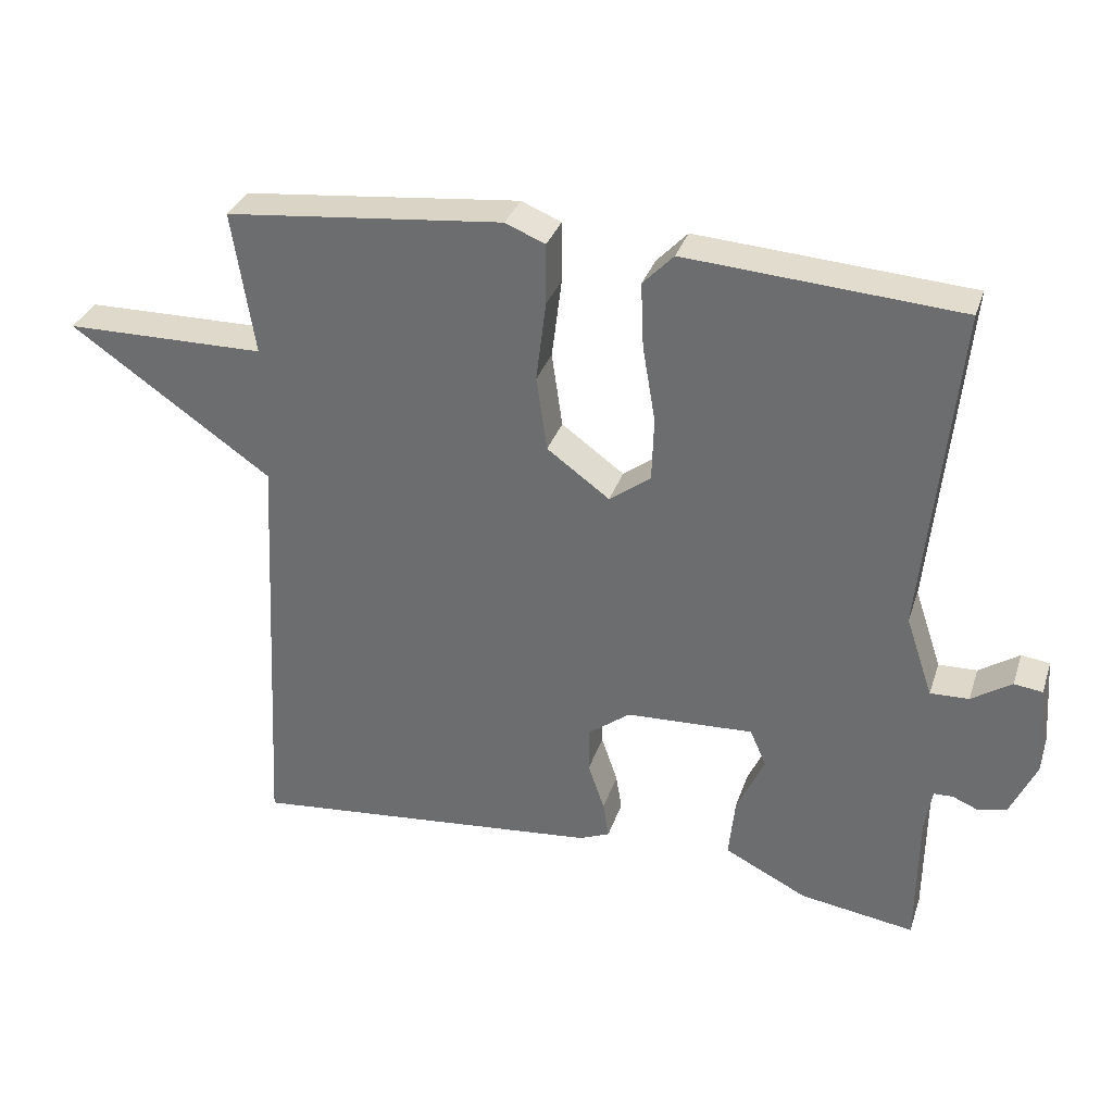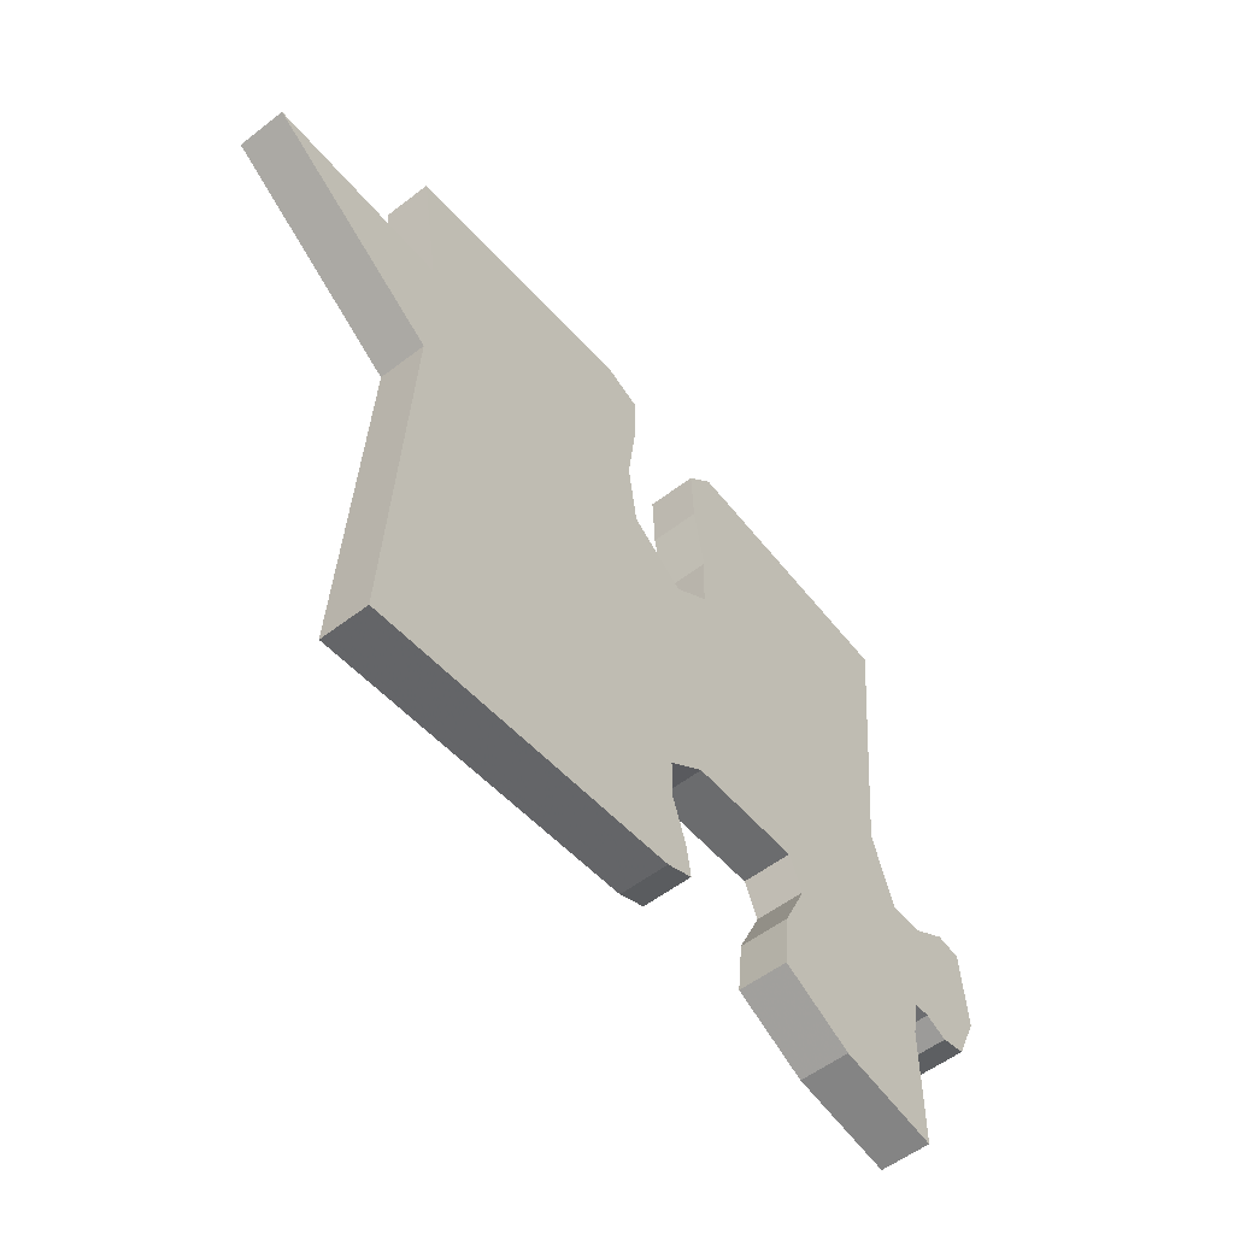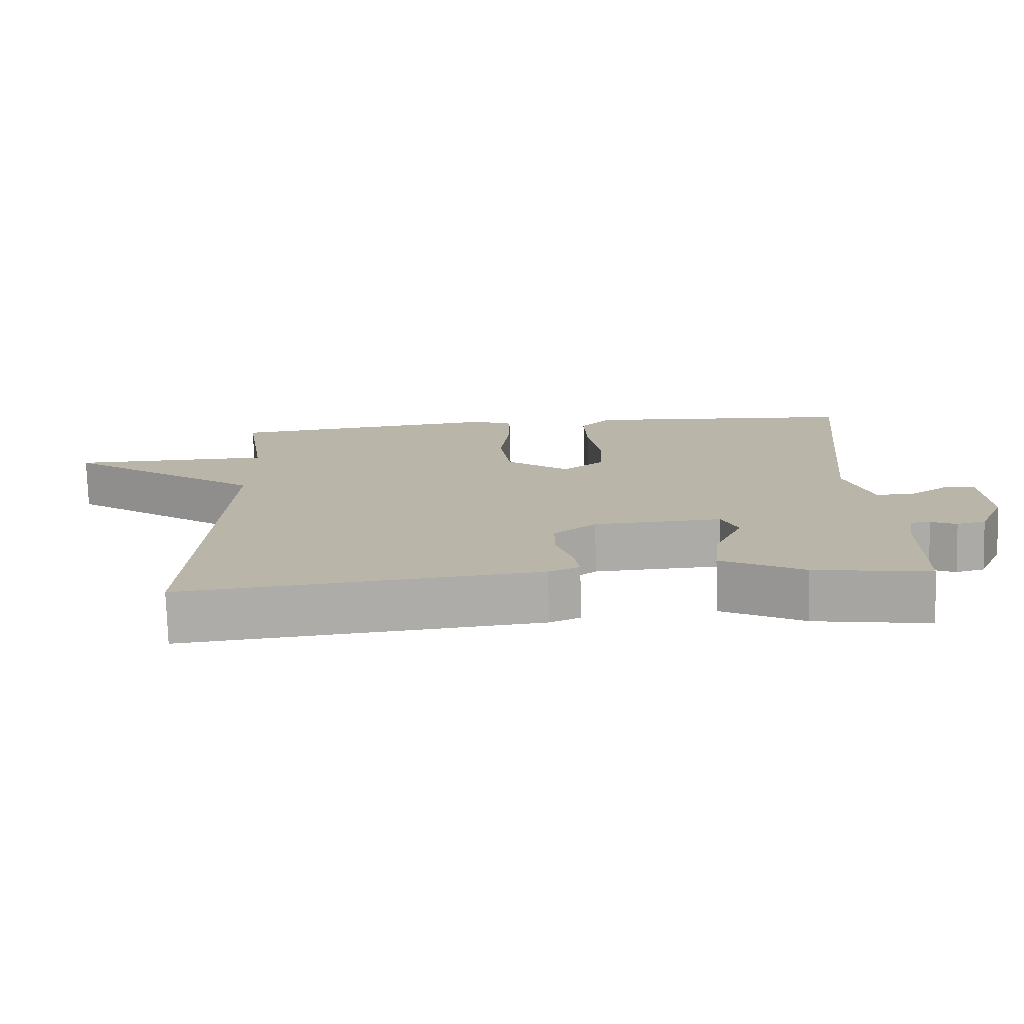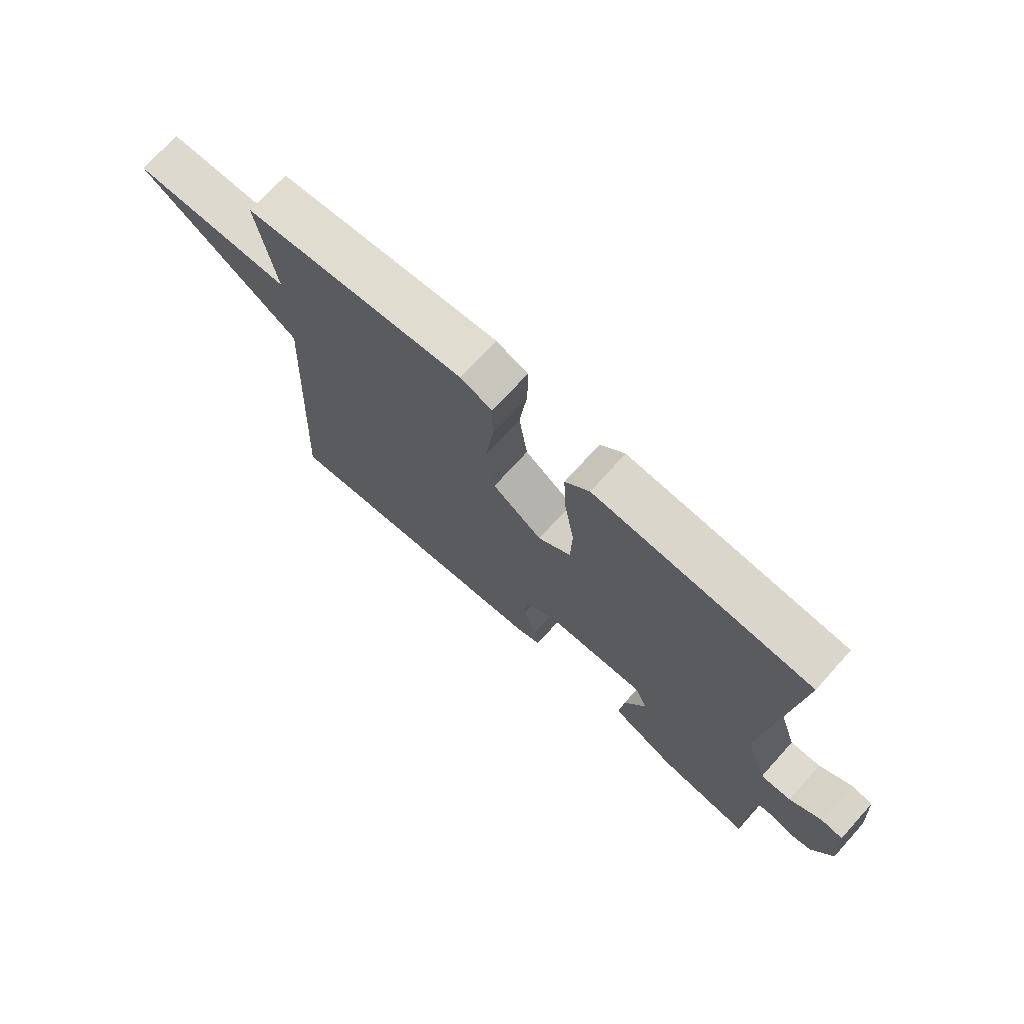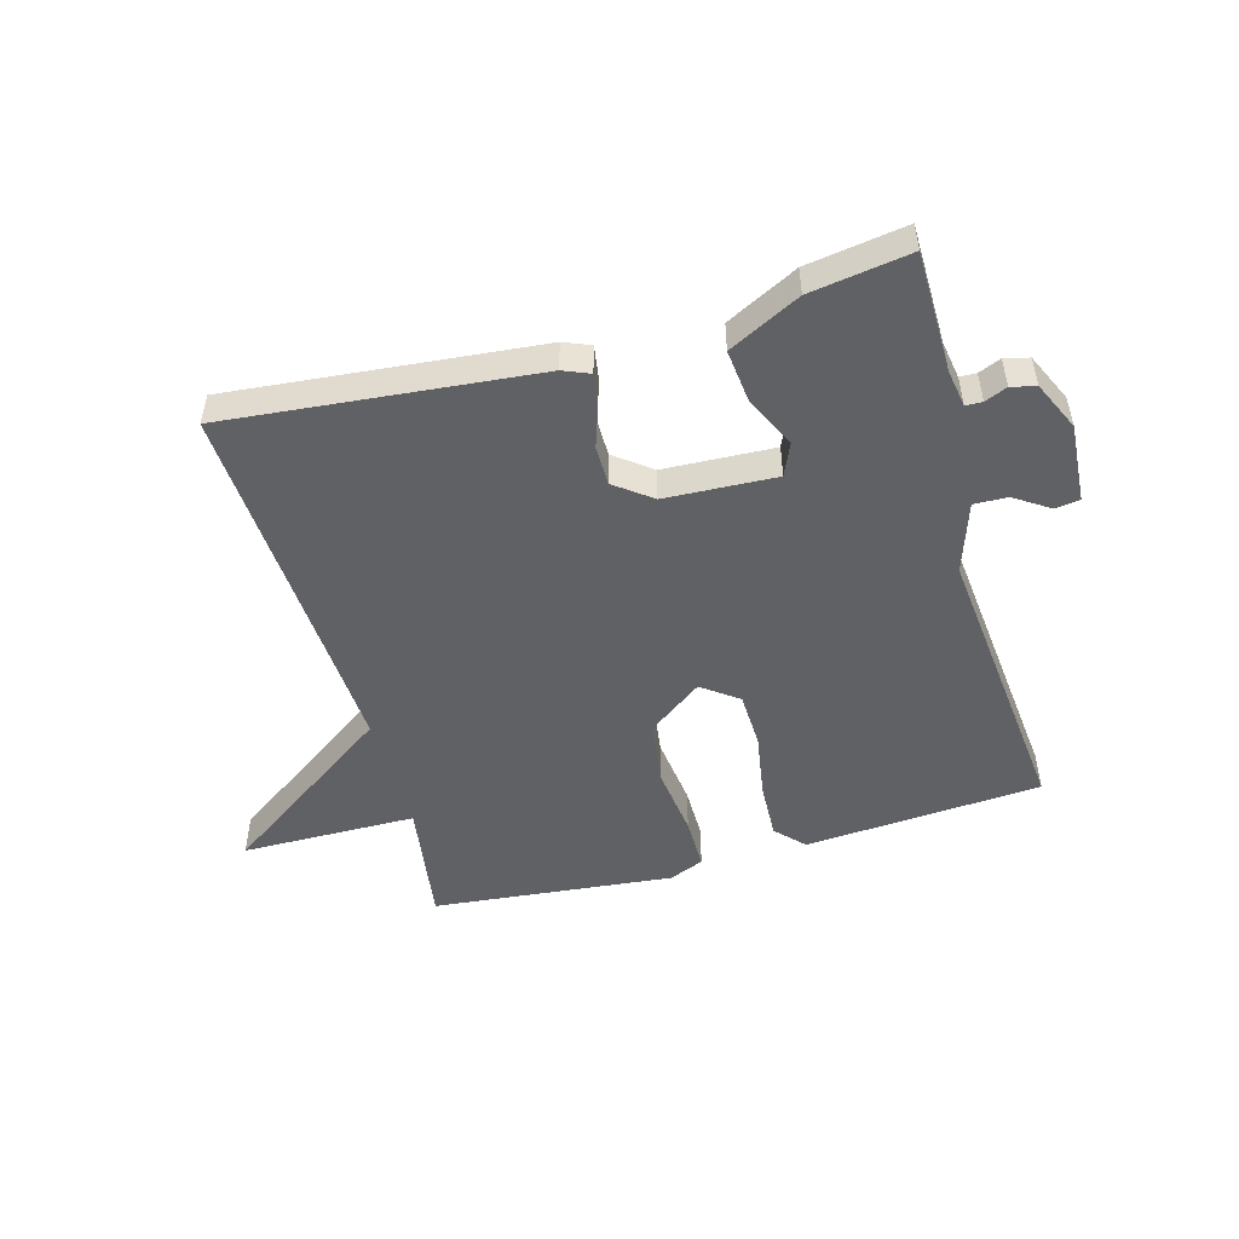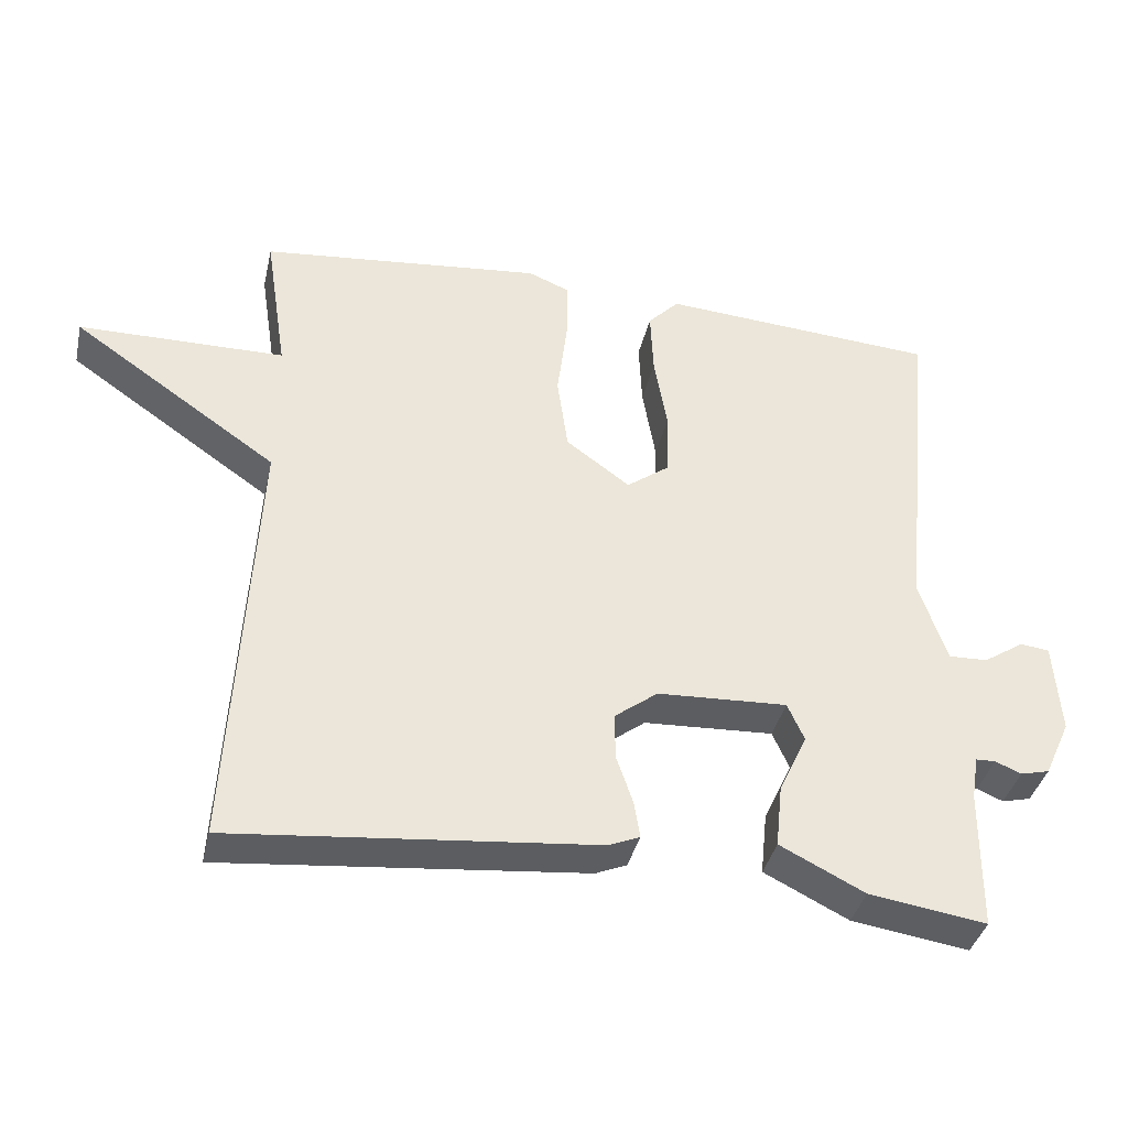
<metadata>
{"format":"obj","ext":"obj","renderer":"f3d","projection":"perspective","resolution":1024,"background":"white","views":[{"elev":32.8,"azim":-162.8,"up":"+Z"},{"elev":-55.6,"azim":128.9,"up":"+Z"},{"elev":-76.0,"azim":-178.4,"up":"+Z"},{"elev":71.8,"azim":-137.9,"up":"+Z"},{"elev":-50.1,"azim":-164.2,"up":"+Y"},{"elev":-38.3,"azim":167.3,"up":"+Z"}]}
</metadata>
<code>
v 0.5 0.07 0.5
v 0.469 0.07 0.298
v 0.752 0.07 0.294
v 0.469 0.07 0.098
v 0.5 0.07 -0.5
v 0.002 0.07 -0.45
v -0.041 0.07 -0.432
v -0.033 0.07 -0.381
v -0.01 0.07 -0.314
v -0.01 0.07 -0.25
v -0.069 0.07 -0.205
v -0.248 0.07 -0.196
v -0.271 0.07 -0.248
v -0.232 0.07 -0.332
v -0.223 0.07 -0.418
v -0.339 0.07 -0.476
v -0.5 0.07 -0.5
v -0.502 0.07 -0.306
v -0.512 0.07 -0.245
v -0.539 0.07 -0.244
v -0.575 0.07 -0.259
v -0.615 0.07 -0.249
v -0.651 0.07 -0.17
v -0.642 0.07 -0.042
v -0.602 0.07 -0.037
v -0.546 0.07 -0.074
v -0.492 0.07 -0.076
v -0.454 0.07 0.037
v -0.5 0.07 0.5
v -0.117 0.07 0.526
v -0.074 0.07 0.481
v -0.078 0.07 0.39
v -0.096 0.07 0.284
v -0.093 0.07 0.194
v -0.035 0.07 0.151
v 0.053 0.07 0.215
v 0.068 0.07 0.32
v 0.054 0.07 0.433
v 0.054 0.07 0.518
v 0.11 0.07 0.541
v 0.5 0 0.5
v 0.469 0 0.298
v 0.752 0 0.294
v 0.469 0 0.098
v 0.5 0 -0.5
v 0.002 0 -0.45
v -0.041 0 -0.432
v -0.033 0 -0.381
v -0.01 0 -0.314
v -0.01 0 -0.25
v -0.069 0 -0.205
v -0.248 0 -0.196
v -0.271 0 -0.248
v -0.232 0 -0.332
v -0.223 0 -0.418
v -0.339 0 -0.476
v -0.5 0 -0.5
v -0.502 0 -0.306
v -0.512 0 -0.245
v -0.539 0 -0.244
v -0.575 0 -0.259
v -0.615 0 -0.249
v -0.651 0 -0.17
v -0.642 0 -0.042
v -0.602 0 -0.037
v -0.546 0 -0.074
v -0.492 0 -0.076
v -0.454 0 0.037
v -0.5 0 0.5
v -0.117 0 0.526
v -0.074 0 0.481
v -0.078 0 0.39
v -0.096 0 0.284
v -0.093 0 0.194
v -0.035 0 0.151
v 0.053 0 0.215
v 0.068 0 0.32
v 0.054 0 0.433
v 0.054 0 0.518
v 0.11 0 0.541
f 40 1 2
f 39 40 2
f 38 39 2
f 37 38 2
f 36 37 2
f 2 3 4
f 36 2 4
f 35 36 4
f 31 32 33
f 30 31 33
f 29 30 33
f 28 29 33
f 27 28 33 34
f 24 25 26
f 23 24 26
f 22 23 26
f 21 22 26
f 20 21 26
f 19 20 26 27
f 27 34 35
f 19 27 35
f 18 19 35
f 16 17 18
f 15 16 18
f 14 15 18
f 13 14 18
f 7 8 9
f 6 7 9
f 5 6 9
f 4 5 9
f 4 9 10
f 35 4 10 11
f 12 13 18
f 12 18 35
f 11 12 35
f 42 41 80
f 42 80 79
f 42 79 78
f 42 78 77
f 42 77 76
f 44 43 42
f 44 42 76
f 44 76 75
f 73 72 71
f 73 71 70
f 73 70 69
f 73 69 68
f 74 73 68 67
f 66 65 64
f 66 64 63
f 66 63 62
f 66 62 61
f 66 61 60
f 67 66 60 59
f 75 74 67
f 75 67 59
f 75 59 58
f 58 57 56
f 58 56 55
f 58 55 54
f 58 54 53
f 49 48 47
f 49 47 46
f 49 46 45
f 49 45 44
f 50 49 44
f 51 50 44 75
f 58 53 52
f 75 58 52
f 75 52 51
f 1 41 42 2
f 2 42 43 3
f 3 43 44 4
f 4 44 45 5
f 5 45 46 6
f 6 46 47 7
f 7 47 48 8
f 8 48 49 9
f 9 49 50 10
f 10 50 51 11
f 11 51 52 12
f 12 52 53 13
f 13 53 54 14
f 14 54 55 15
f 15 55 56 16
f 16 56 57 17
f 17 57 58 18
f 18 58 59 19
f 19 59 60 20
f 20 60 61 21
f 21 61 62 22
f 22 62 63 23
f 23 63 64 24
f 24 64 65 25
f 25 65 66 26
f 26 66 67 27
f 27 67 68 28
f 28 68 69 29
f 29 69 70 30
f 30 70 71 31
f 31 71 72 32
f 32 72 73 33
f 33 73 74 34
f 34 74 75 35
f 35 75 76 36
f 36 76 77 37
f 37 77 78 38
f 38 78 79 39
f 39 79 80 40
f 40 80 41 1

</code>
